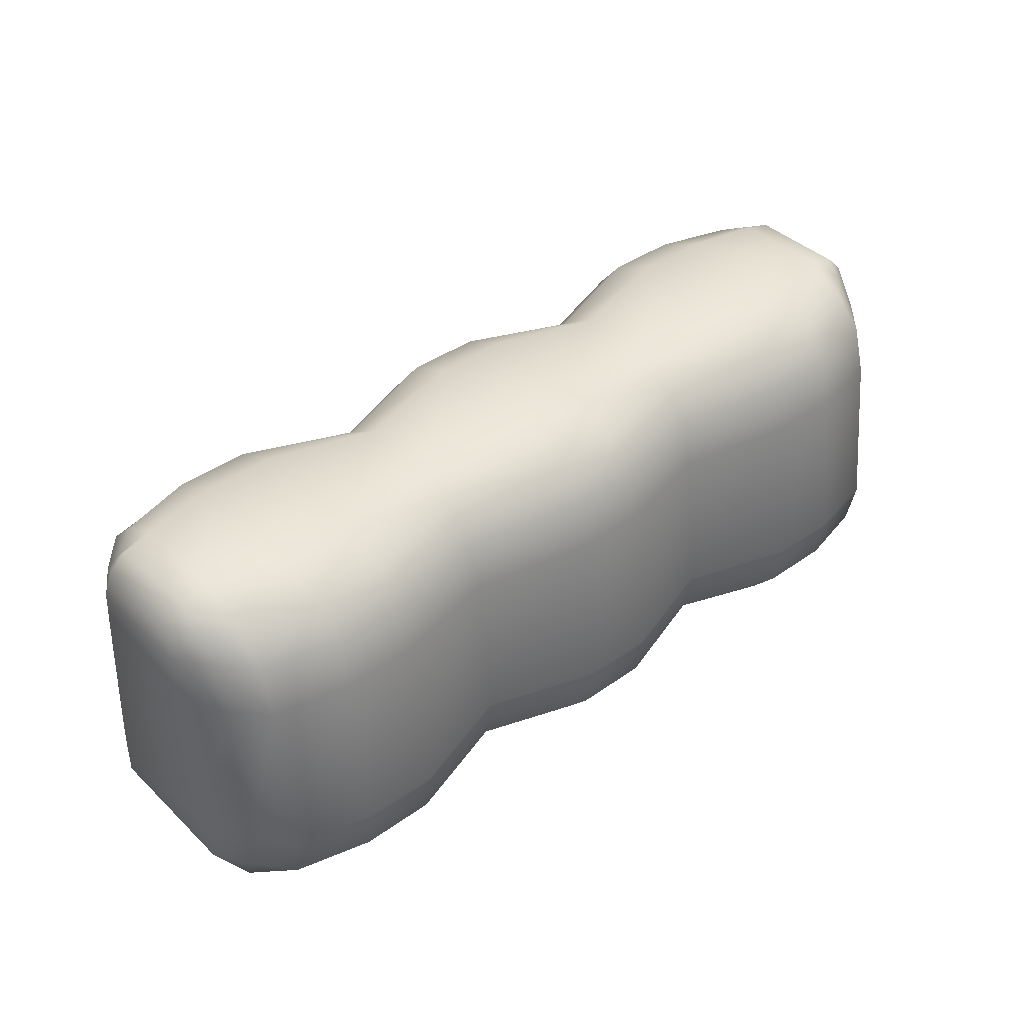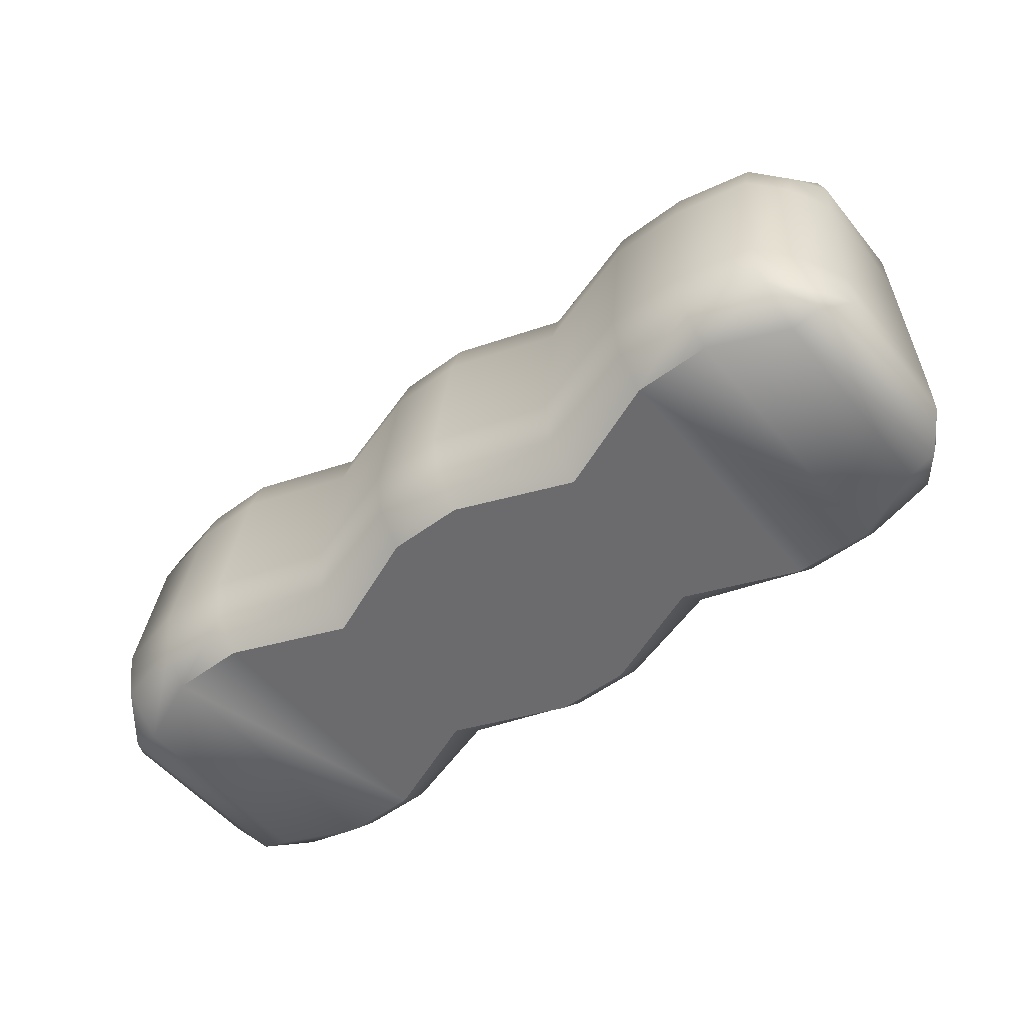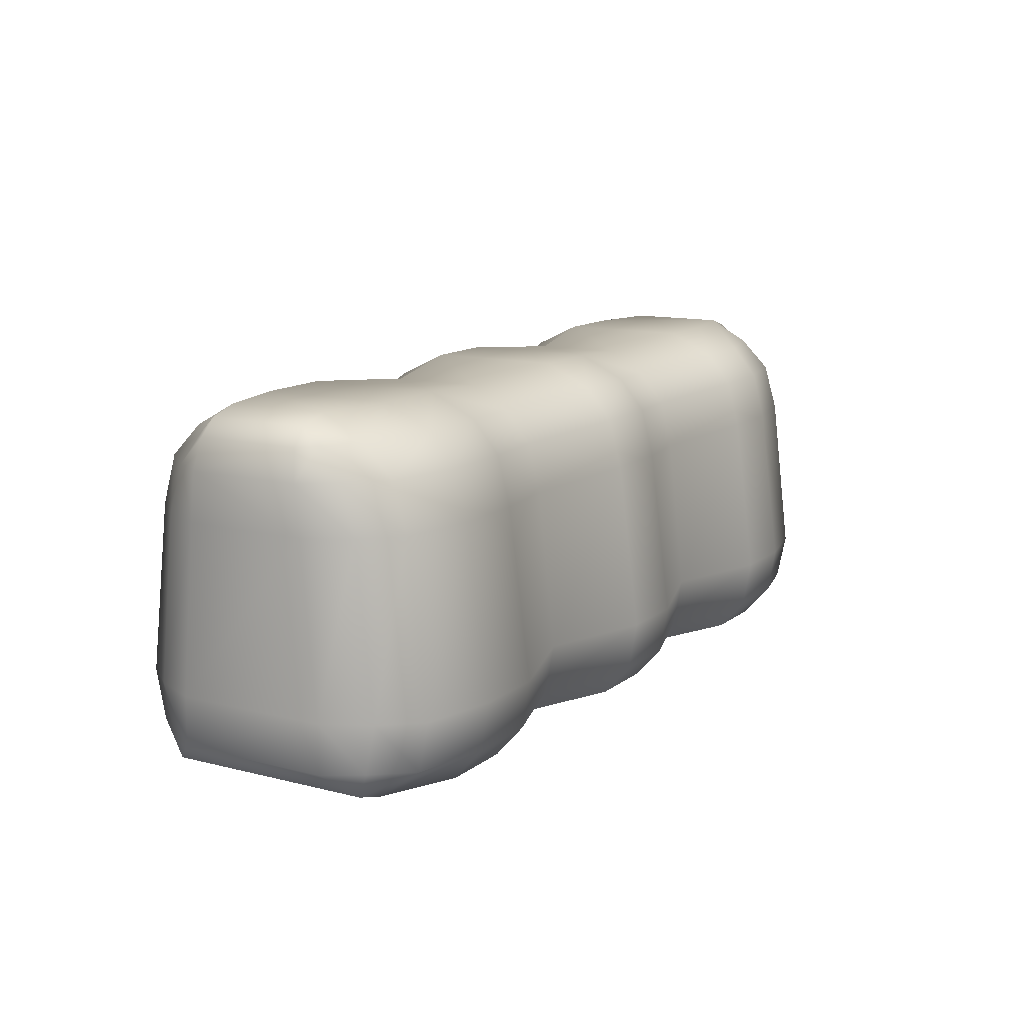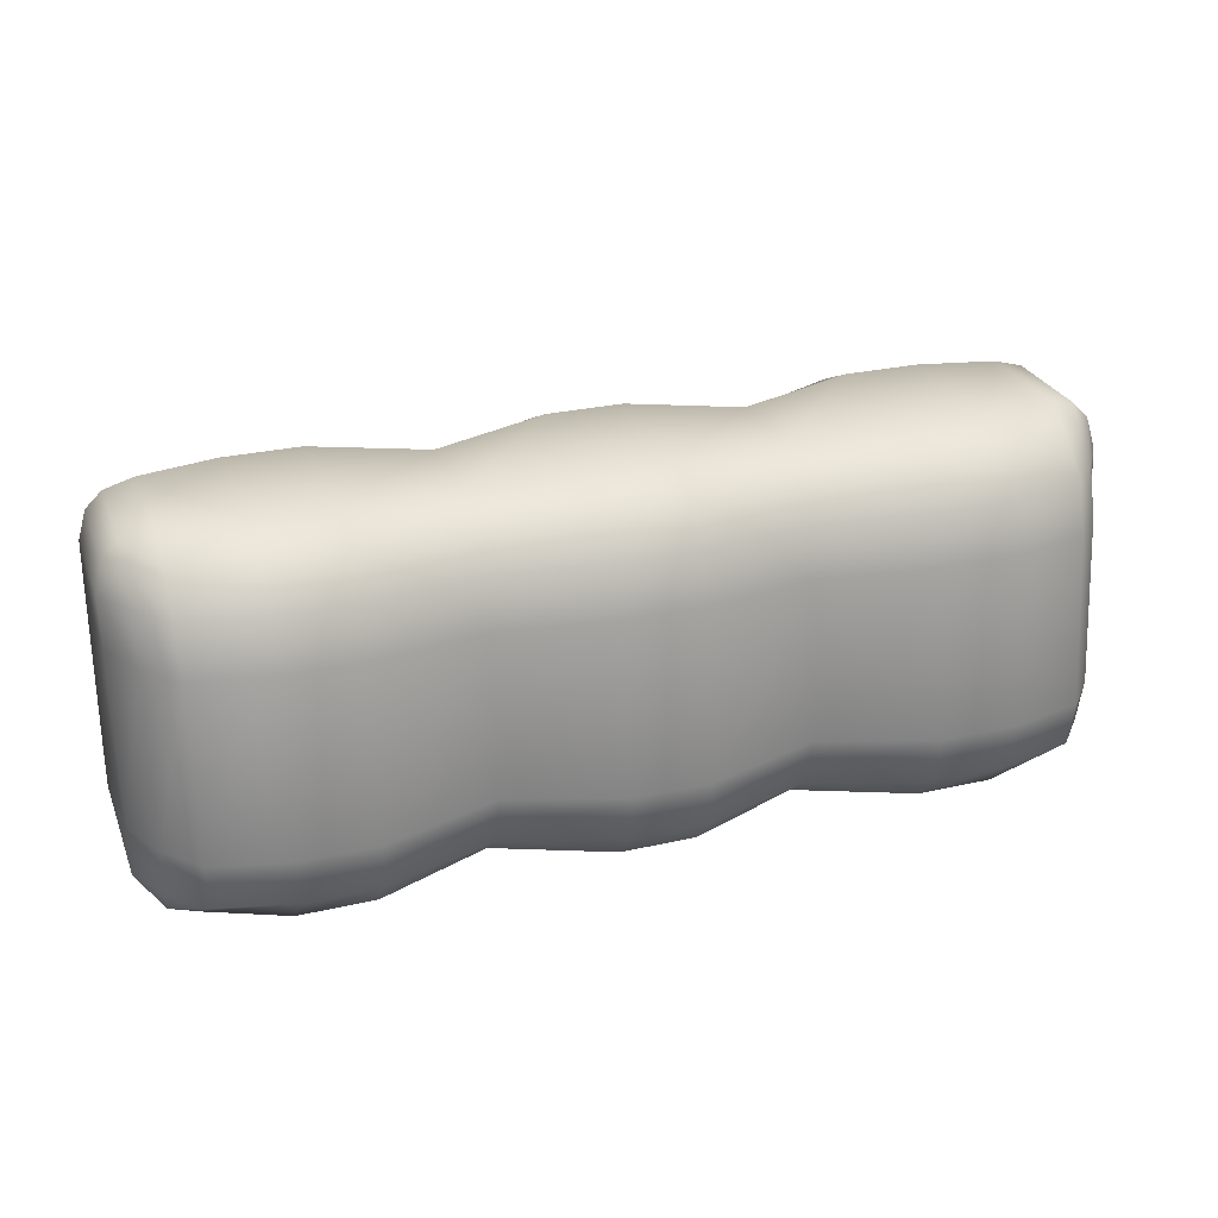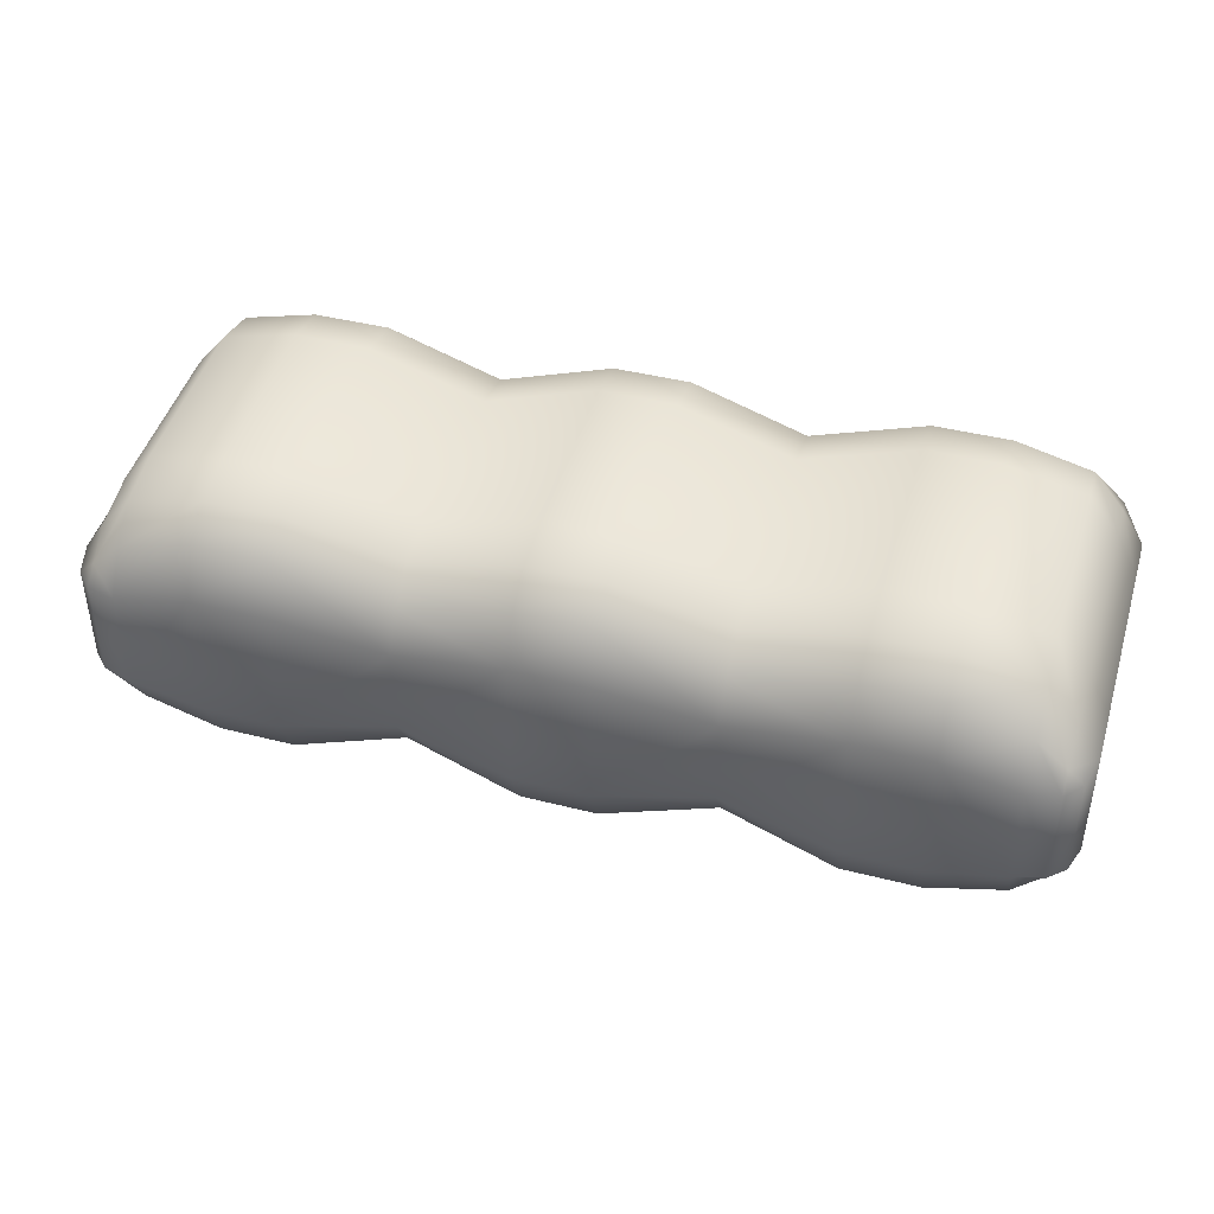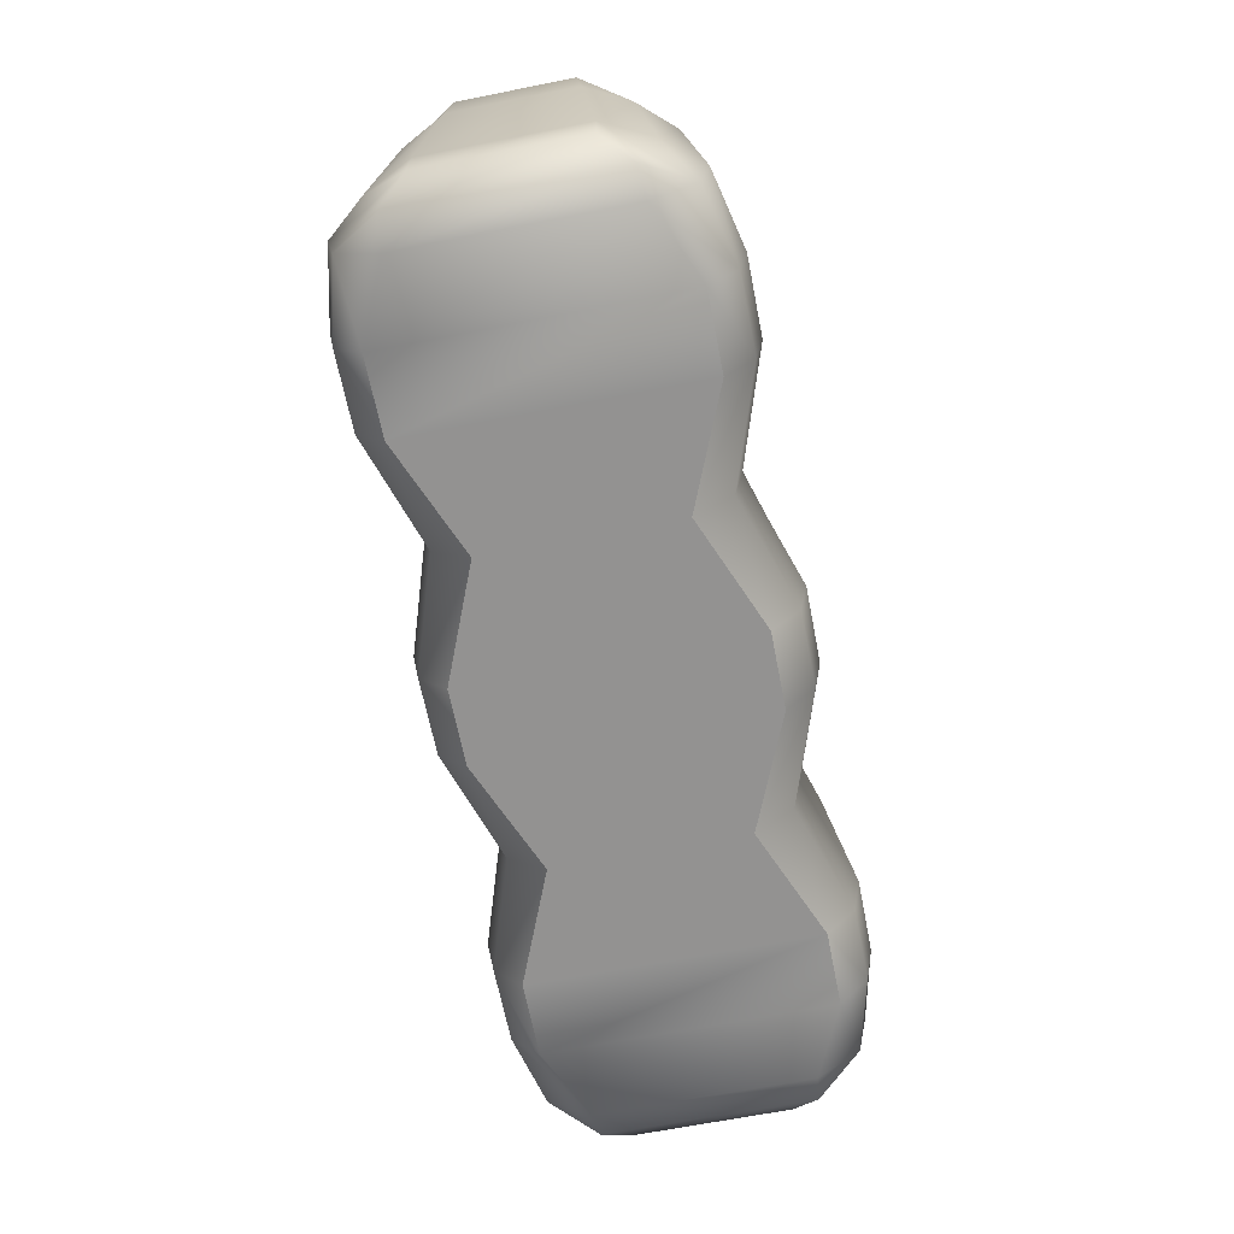
<metadata>
{"format":"obj","ext":"obj","renderer":"f3d","projection":"perspective","resolution":1024,"background":"white","views":[{"elev":40.5,"azim":138.9,"up":"+Y"},{"elev":-53.5,"azim":38.4,"up":"+Y"},{"elev":12.5,"azim":120.6,"up":"+Y"},{"elev":27.7,"azim":-19.2,"up":"+Y"},{"elev":41.9,"azim":-162.9,"up":"+Z"},{"elev":-66.4,"azim":-78.8,"up":"+Y"}]}
</metadata>
<code>
o hedge_straight_long
v 1.772 0.1296 0.6352
v 1.772 -0.005908 0.4524
v 1.898 0.02954 0.4413
v 2 0.1309 0.3263
v 1.904 0.1302 0.4773
v 1.772 1.261 0.5298
v 2 1.26 0.2395
v 1.966 1.389 0.222
v 1.772 1.494 0.2172
v 1.898 1.459 0.2153
v 1.904 1.26 0.3824
v 1.772 1.395 0.3964
v 1.898 1.389 0.2827
v -1.772 0.1296 0.6352
v -1.772 -0.005908 0.4524
v -1.898 0.02954 0.4413
v -1.904 0.1302 0.4773
v -2 0.1309 0.3263
v -1.772 1.261 0.5298
v -1.772 1.494 0.2172
v -1.898 1.459 0.2153
v -2 1.26 0.2395
v -1.966 1.389 0.222
v -1.772 1.395 0.3964
v -1.904 1.26 0.3824
v -1.898 1.389 0.2827
v 1.772 0.1296 -0.6352
v 1.772 -0.005908 -0.4524
v 1.898 0.02954 -0.4413
v 1.904 0.1302 -0.4773
v 2 0.1309 -0.3263
v 1.772 1.261 -0.5298
v 1.772 1.494 -0.2172
v 1.898 1.459 -0.2153
v 2 1.26 -0.2395
v 1.966 1.389 -0.222
v 1.772 1.395 -0.3964
v 1.904 1.26 -0.3824
v 1.898 1.389 -0.2827
v -1.772 0.1296 -0.6352
v -1.772 -0.005908 -0.4524
v -1.898 0.02954 -0.4413
v -2 0.1309 -0.3263
v -1.904 0.1302 -0.4773
v -1.772 1.261 -0.5298
v -1.772 1.494 -0.2172
v -1.898 1.459 -0.2153
v -1.904 1.26 -0.3824
v -1.772 1.395 -0.3964
v -1.898 1.389 -0.2827
v -2 1.26 -0.2395
v -1.966 1.389 -0.222
v 1.45 -0.005908 0.5947
v 1.128 -0.005908 0.5947
v 0.1611 -0.005908 0.5947
v -0.1611 -0.005908 0.5947
v -1.128 -0.005908 0.5947
v -1.45 -0.005908 0.5947
v 1.45 0.1296 0.7148
v 1.128 0.1296 0.7148
v 0.1611 0.1296 0.7148
v -0.1611 0.1296 0.7148
v -1.128 0.1296 0.7148
v -1.45 0.1296 0.7148
v -1.45 1.494 0.287
v -1.128 1.494 0.287
v -0.1611 1.494 0.287
v 0.1611 1.494 0.287
v 1.128 1.494 0.287
v 1.45 1.494 0.287
v -1.45 1.395 0.4903
v -1.128 1.395 0.4903
v -0.1611 1.395 0.4903
v 0.1611 1.395 0.4903
v 1.128 1.395 0.4903
v 1.45 1.395 0.4903
v -1.45 1.261 0.6016
v -1.128 1.261 0.6016
v -0.1611 1.261 0.6016
v 0.1611 1.261 0.6016
v 1.128 1.261 0.6016
v 1.45 1.261 0.6016
v -1.45 -0.005908 -0.5947
v -1.128 -0.005908 -0.5947
v -0.1611 -0.005908 -0.5947
v 0.1611 -0.005908 -0.5947
v 1.128 -0.005908 -0.5947
v 1.45 -0.005908 -0.5947
v -1.45 0.1296 -0.7148
v -1.128 0.1296 -0.7148
v -0.1611 0.1296 -0.7148
v 0.1611 0.1296 -0.7148
v 1.128 0.1296 -0.7148
v 1.45 0.1296 -0.7148
v 1.45 1.494 -0.287
v 1.128 1.494 -0.287
v 0.1611 1.494 -0.287
v -0.1611 1.494 -0.287
v -1.128 1.494 -0.287
v -1.45 1.494 -0.287
v 1.45 1.395 -0.4903
v 1.128 1.395 -0.4903
v 0.1611 1.395 -0.4903
v -0.1611 1.395 -0.4903
v -1.128 1.395 -0.4903
v -1.45 1.395 -0.4903
v 1.45 1.261 -0.6016
v 1.128 1.261 -0.6016
v 0.1611 1.261 -0.6016
v -0.1611 1.261 -0.6016
v -1.128 1.261 -0.6016
v -1.45 1.261 -0.6016
v 2 1.053 0.2604
v 2 0.3371 0.3231
v 1.904 1.054 0.4455
v 1.904 0.3367 0.5199
v 1.772 1.054 0.5904
v 1.772 0.3364 0.6767
v -2 0.3371 0.3231
v -2 1.053 0.2604
v -1.904 0.3367 0.5199
v -1.904 1.054 0.4455
v -1.772 0.3364 0.6767
v -1.772 1.054 0.5904
v -1.772 1.054 -0.5904
v -1.772 0.3364 -0.6767
v -1.904 0.3367 -0.5199
v -1.904 1.054 -0.4455
v -2 0.3371 -0.3231
v -2 1.053 -0.2604
v 2 0.3371 -0.3231
v 2 1.053 -0.2604
v 1.904 0.3367 -0.5199
v 1.904 1.054 -0.4455
v 1.772 0.3364 -0.6767
v 1.772 1.054 -0.5904
v 1.45 1.054 0.6563
v 1.45 0.3364 0.75
v 1.128 1.054 0.6563
v 1.128 0.3364 0.75
v 0.1611 1.054 0.6563
v 0.1611 0.3364 0.75
v -0.1611 1.054 0.6563
v -0.1611 0.3364 0.75
v -1.128 1.054 0.6563
v -1.128 0.3364 0.75
v -1.45 1.054 0.6563
v -1.45 0.3364 0.75
v -1.45 1.054 -0.6563
v -1.45 0.3364 -0.75
v -1.128 1.054 -0.6563
v -1.128 0.3364 -0.75
v -0.1611 1.054 -0.6563
v -0.1611 0.3364 -0.75
v 0.1611 1.054 -0.6563
v 0.1611 0.3364 -0.75
v 1.128 1.054 -0.6563
v 1.128 0.3364 -0.75
v 1.45 1.054 -0.6563
v 1.45 0.3364 -0.75
v -0.6445 -0.005908 0.3959
v -0.6445 0.1296 0.5559
v -0.6445 1.451 0.19
v -0.6445 1.352 0.3469
v -0.6445 1.218 0.4636
v -0.6445 -0.005908 -0.3959
v -0.6445 0.1296 -0.5559
v -0.6445 1.451 -0.19
v -0.6445 1.352 -0.3469
v -0.6445 1.218 -0.4636
v -0.6445 0.3364 -0.5922
v -0.6445 1.011 -0.5167
v -0.6445 0.3364 0.5922
v -0.6445 1.011 0.5167
v 0.6445 -0.005908 0.3959
v 0.6445 0.1296 0.5559
v 0.6445 1.451 0.19
v 0.6445 1.352 0.3469
v 0.6445 1.218 0.4636
v 0.6445 -0.005908 -0.3959
v 0.6445 0.1296 -0.5559
v 0.6445 1.451 -0.19
v 0.6445 1.352 -0.3469
v 0.6445 1.218 -0.4636
v 0.6445 0.3364 -0.5922
v 0.6445 1.011 -0.5167
v 0.6445 0.3364 0.5922
v 0.6445 1.011 0.5167
f 159 107 32 136
f 147 77 19 124
f 1 2 3 5
f 14 17 16 15
f 9 12 13 10
f 6 11 13 12
f 11 7 8 13
f 8 10 13
f 16 17 18
f 27 30 29 28
f 2 28 29 3
f 22 25 26 23
f 19 24 26 25
f 24 20 21 26
f 21 23 26
f 1 59 53 2
f 29 30 31
f 42 43 44
f 33 9 10 34
f 34 10 8 36
f 36 8 7 35
f 41 15 16 42
f 35 38 39 36
f 32 37 39 38
f 37 33 34 39
f 34 36 39
f 28 88 94 27
f 20 46 47 21
f 40 41 42 44
f 15 58 64 14
f 23 52 51 22
f 46 49 50 47
f 45 48 50 49
f 48 51 52 50
f 21 47 52 23
f 47 50 52
f 54 53 59 60
f 113 7 11 115
f 115 11 6 117
f 65 20 24 71
f 71 24 19 77
f 119 18 17 121
f 121 17 14 123
f 126 40 44 127
f 127 44 43 129
f 120 130 129 119
f 84 83 89 90
f 95 33 37 101
f 101 37 32 107
f 15 41 83 58
f 131 31 30 133
f 133 30 27 135
f 33 95 70 9
f 49 106 112 45
f 106 105 111 112
f 104 110 170 169
f 183 184 109 103
f 104 103 109 110
f 102 108 184 183
f 168 169 105 99
f 102 101 107 108
f 46 100 106 49
f 100 99 105 106
f 98 104 169 168
f 182 183 103 97
f 98 97 103 104
f 96 102 183 182
f 180 181 93 87
f 96 95 101 102
f 100 65 66 99
f 163 67 98 168
f 68 177 182 97
f 98 67 68 97
f 177 69 96 182
f 152 171 167 90
f 96 69 70 95
f 131 114 4 31
f 3 29 31 4
f 88 87 93 94
f 86 92 181 180
f 166 167 91 85
f 86 85 91 92
f 84 90 167 166
f 178 179 81 75
f 88 53 54 87
f 140 187 176 60
f 54 175 180 87
f 86 55 56 85
f 175 55 86 180
f 56 161 166 85
f 84 57 58 83
f 46 20 65 100
f 12 76 82 6
f 76 75 81 82
f 74 80 179 178
f 164 165 79 73
f 74 73 79 80
f 72 78 165 164
f 177 178 75 69
f 72 71 77 78
f 9 70 76 12
f 70 69 75 76
f 68 74 178 177
f 163 164 73 67
f 68 67 73 74
f 66 72 164 163
f 161 162 63 57
f 66 65 71 72
f 88 28 2 53
f 18 43 42 16
f 40 89 83 41
f 58 57 63 64
f 56 62 162 161
f 175 176 61 55
f 56 55 61 62
f 54 60 176 175
f 161 57 84 166
f 117 6 82 137
f 137 82 81 139
f 139 188 187 140
f 188 141 142 187
f 141 80 79 143
f 143 174 173 144
f 174 145 146 173
f 145 78 77 147
f 125 45 112 149
f 149 112 111 151
f 151 172 171 152
f 172 153 154 171
f 153 110 109 155
f 155 186 185 156
f 186 157 158 185
f 157 108 107 159
f 93 158 160 94
f 157 159 160 158
f 179 188 139 81
f 181 185 158 93
f 108 157 186 184
f 91 154 156 92
f 153 155 156 154
f 156 185 181 92
f 184 186 155 109
f 167 171 154 91
f 110 153 172 170
f 89 150 152 90
f 149 151 152 150
f 40 126 150 89
f 125 149 150 126
f 63 146 148 64
f 145 147 148 146
f 66 163 168 99
f 170 172 151 111
f 162 173 146 63
f 78 145 174 165
f 61 142 144 62
f 141 143 144 142
f 144 173 162 62
f 165 174 143 79
f 176 187 142 61
f 80 141 188 179
f 59 138 140 60
f 137 139 140 138
f 1 118 138 59
f 117 137 138 118
f 38 134 136 32
f 133 135 136 134
f 35 132 134 38
f 131 133 134 132
f 132 113 114 131
f 7 113 132 35
f 48 128 130 51
f 127 129 130 128
f 45 125 128 48
f 125 126 127 128
f 25 122 124 19
f 121 123 124 122
f 22 120 122 25
f 119 121 122 120
f 119 129 43 18
f 5 116 118 1
f 115 117 118 116
f 4 114 116 5
f 113 115 116 114
f 51 130 120 22
f 64 148 123 14
f 147 124 123 148
f 94 160 135 27
f 159 136 135 160
f 3 4 5
f 169 170 111 105

</code>
